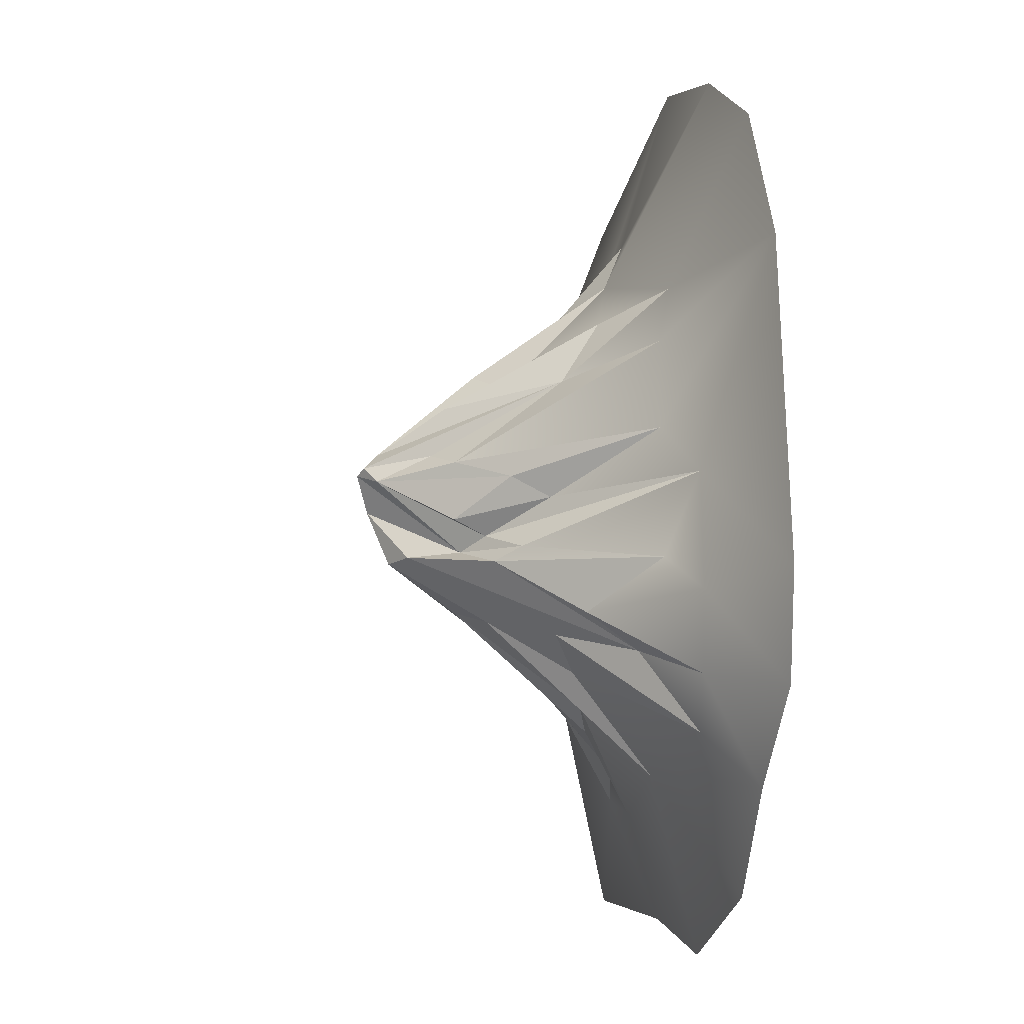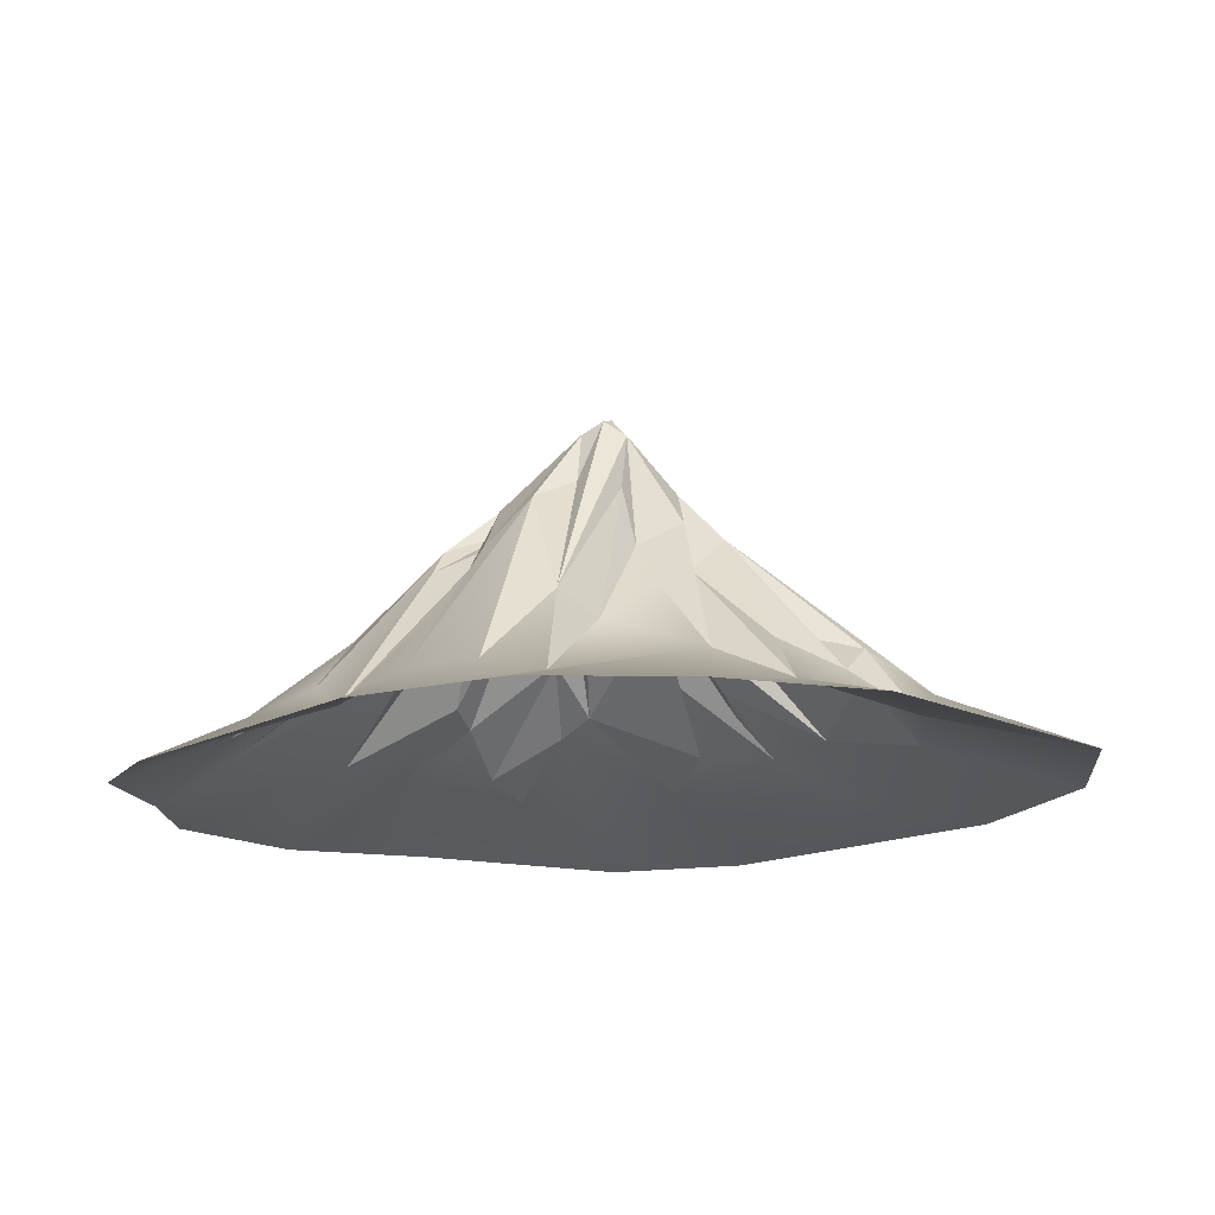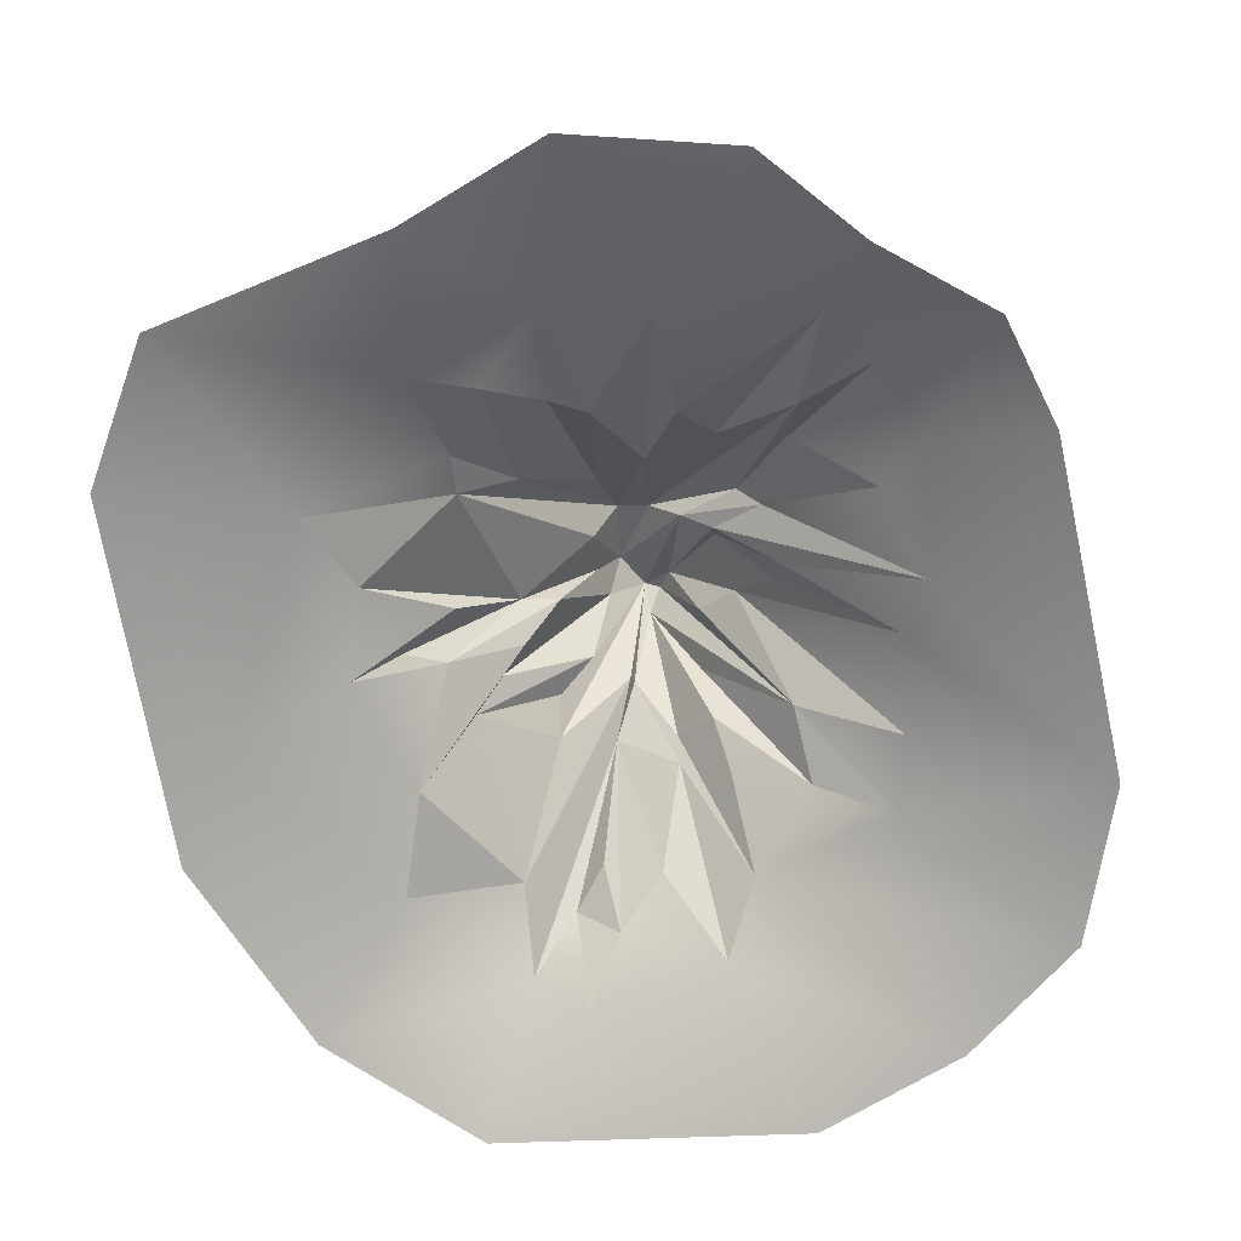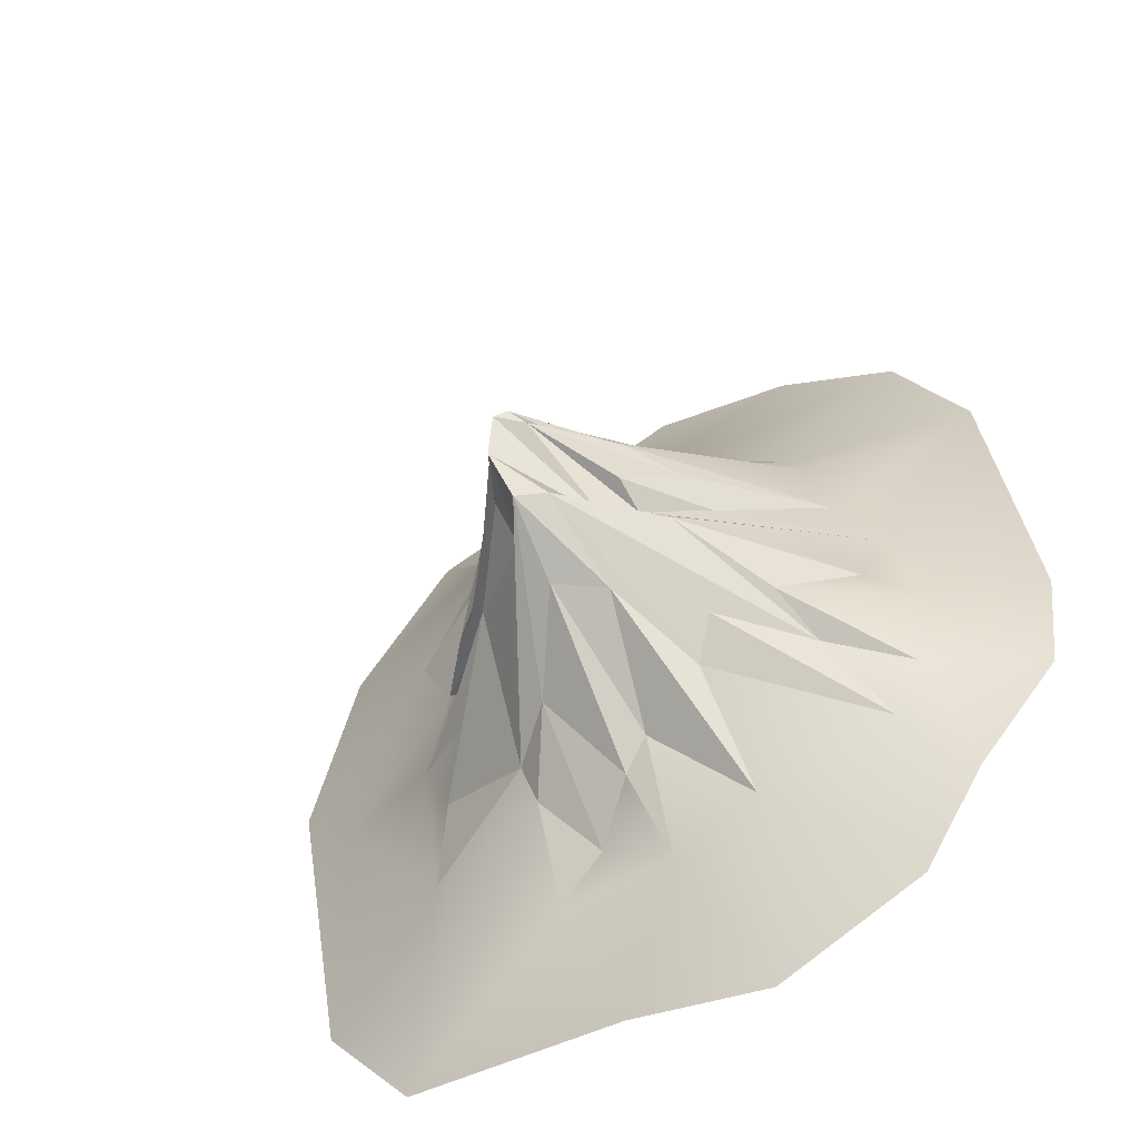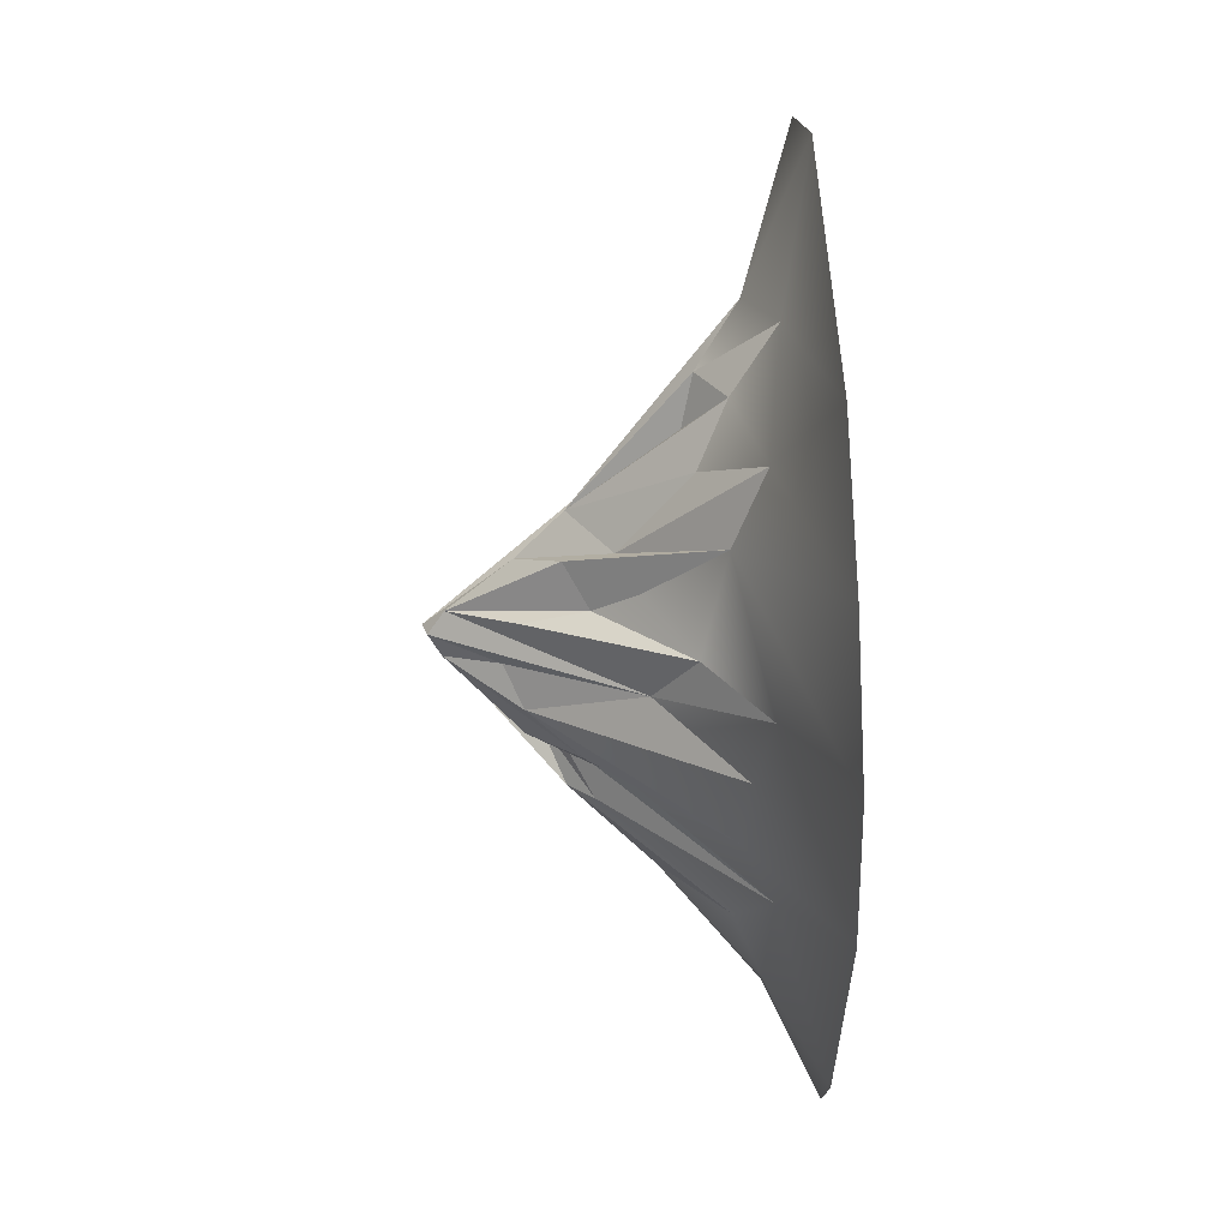
<metadata>
{"format":"obj","ext":"obj","renderer":"f3d","projection":"perspective","resolution":1024,"background":"white","views":[{"elev":-7.6,"azim":-102.7,"up":"+Z"},{"elev":-14.3,"azim":-31.3,"up":"+Y"},{"elev":-69.7,"azim":-160.8,"up":"+Y"},{"elev":-54.0,"azim":-150.3,"up":"+Z"},{"elev":67.9,"azim":-92.5,"up":"+Z"}]}
</metadata>
<code>
g mountain_B_grass_LOD1
v 0.8573 0.55 -9.807
v 5.775 0.55 -9.528
v 1.777 1.451 -6.998
v 1.683 2.57 -5.046
v 4.638 1.632 -5.088
v 1.887 2.912 -4.206
v 7.776 0.55 -7.055
v 7.398 1.018 -1.369
v 4.958 1.881 -1.617
v 4.486 1.805 0.9333
v 3.269 3.013 -1
v 4.161 2.12 -3.28
v 5.468 1.472 2.831
v 2.771 3.251 -1.926
v 9.059 0.55 0.4475
v 7.984 0.55 4.837
v 3.768 1.832 5.47
v 3.364 2.48 3.714
v 5.637 0.55 7.996
v 2.855 1.193 6.213
v -0.6307 0.55 9.935
v 2.641 2.736 4.79
v -0.01985 1.574 6.261
v -3.917 0.55 9.231
v 1.866 2.147 5.241
v 0.7293 2.781 4.537
v -1.032 2.276 4.995
v -6.688 0.55 7.671
v -4.109 1.613 4.331
v -2.661 2.873 3.755
v -1.133 3.852 3.352
v -1.078 4.785 2.494
v -8.321 0.55 4.631
v -4.751 2.03 2.982
v -5.257 2.167 0.9684
v -6.113 1.54 -0.09064
v -2.259 6.109 0.5189
v -3.45 4.188 -0.3785
v -2.776 3.75 2.371
v -9.149 0.55 -2.407
v -6.812 1.706 -2.685
v -5.76 2.253 -1.914
v -3.422 4.827 -1.481
v -4.377 3.609 -3.011
v -6.413 1.624 -4.435
v -8.834 0.55 -4.8
v -6.978 0.55 -6.846
v -5.783 1.5 -5.65
v -4.796 2.573 -3.86
v -4.103 1.482 -6.448
v -2.537 3.469 -4.203
v -5.543 0.55 -9.108
v -2.801 1.751 -6.494
v -2.3 0.55 -10.48
v -0.9259 1.742 -7.357
v -1.011 2.914 -4.898
v 0.6445 1.756 -6.304
v -0.3846 2.627 -5.437
v 4.638 1.632 -5.088
v 4.161 2.12 -3.28
v 1.887 2.912 -4.206
v 3.212 3.42 0.3689
v 3.364 2.48 3.714
v 1.955 4.495 1.795
v 1.752 4.818 -1.169
v 3.269 3.013 -1
v 1.046 5.195 -0.7929
v 1.887 2.912 -4.206
v 4.161 2.12 -3.28
v 1.752 4.818 -1.169
v -5.783 1.5 -5.65
v -3.081 3.983 -3.413
v -4.796 2.573 -3.86
v -1.084 6.981 -1.541
v -0.09167 7.761 -0.4144
v -1.731 5.888 -1.468
v 0.9893 5.202 2.503
v 0.7293 2.781 4.537
v -0.1657 4.296 3.032
v 1.752 4.818 -1.169
v 3.963 2.679 -1.57
v 3.269 3.013 -1
v 3.212 3.42 0.3689
v 4.486 1.805 0.9333
v 3.364 2.48 3.714
v -0.3087 7.581 0.9135
v -0.2085 5.291 2.857
v -1.078 4.785 2.494
v 2.548 4.052 -0.01761
v 0.8712 5.48 0.6988
v 0.2867 6.985 0.04166
v 0.8053 3.912 -3.815
v -0.417 5.745 -2.731
v -0.3846 2.627 -5.437
v -3.011 5.374 -1.789
v -1.084 6.981 -1.541
v -1.731 5.888 -1.468
v -2.537 3.469 -4.203
v -3.081 3.983 -3.413
v -5.783 1.5 -5.65
v -1.011 2.914 -4.898
v -0.417 5.745 -2.731
v -1.51 5.233 -3.011
v -0.417 5.745 -2.731
v -1.011 2.914 -4.898
v -0.3846 2.627 -5.437
v -0.3612 8.044 0.4059
v 1.955 4.495 1.795
v 0.3792 5.984 1.582
v 1.955 4.495 1.795
v 3.364 2.48 3.714
v 0.3792 5.984 1.582
v -3.422 4.827 -1.481
v -2.312 5.421 -1.148
v -6.113 1.54 -0.09064
v -2.776 3.75 2.371
v -0.3087 7.581 0.9135
v -1.059 6.129 1.94
v -1.388 6.501 0.7777
v -0.6422 7.937 0.5559
v -2.776 3.75 2.371
v -1.731 5.888 -1.468
v -0.3612 8.044 0.4059
v -0.9578 7.68 0.2124
v 3.768 1.832 5.47
v 2.641 2.736 4.79
v 0.9893 5.202 2.503
v -0.1657 4.296 3.032
v 0.7293 2.781 4.537
v -0.01985 1.574 6.261
v 1.887 2.912 -4.206
v 0.09855 6.163 -1.524
v -0.4548 7.311 -1.634
v -0.4548 7.311 -1.634
v 0.09855 6.163 -1.524
v -0.09167 7.761 -0.4144
v -2.312 5.421 -1.148
v -6.113 1.54 -0.09064
v -2.265 6.13 -0.7804
v -0.9578 7.68 0.2124
v -3.144 5.012 0.1121
v -0.09167 7.761 -0.4144
v -0.3612 8.044 0.4059
v -1.731 5.888 -1.468
v -0.09167 7.761 -0.4144
v 0.2867 6.985 0.04166
v -0.3612 8.044 0.4059
v 2.771 3.251 -1.926
v 3.963 2.679 -1.57
v 1.752 4.818 -1.169
v 4.958 1.881 -1.617
v 0.3523 6.211 1.773
v -0.1657 4.296 3.032
v -0.2085 5.291 2.857
v -1.032 2.276 4.995
v 0.3523 6.211 1.773
v -0.2085 5.291 2.857
v -0.3087 7.581 0.9135
v 1.906 4.169 -0.4537
v 4.486 1.805 0.9333
v 3.212 3.42 0.3689
v 1.046 5.195 -0.7929
v 1.906 4.169 -0.4537
v 2.548 4.052 -0.01761
v -0.4548 7.311 -1.634
v -0.09167 7.761 -0.4144
v -1.084 6.981 -1.541
v -1.51 5.233 -3.011
v -0.4548 7.311 -1.634
v -1.084 6.981 -1.541
v -2.801 1.751 -6.494
v -1.51 5.233 -3.011
v -2.537 3.469 -4.203
v -1.51 5.233 -3.011
v -1.084 6.981 -1.541
v -2.537 3.469 -4.203
v -1.084 6.981 -1.541
v -3.081 3.983 -3.413
v -4.796 2.573 -3.86
v -2.776 3.75 2.371
v -1.059 6.129 1.94
v -2.661 2.873 3.755
v 1.708 5.023 1.103
v -0.3612 8.044 0.4059
v 0.8712 5.48 0.6988
v 1.866 2.147 5.241
v 2.641 2.736 4.79
v 2.855 1.193 6.213
v 0.9893 5.202 2.503
v 1.826 2.993 4.085
v 1.866 2.147 5.241
v 2.548 4.052 -0.01761
v 0.2867 6.985 0.04166
v 1.046 5.195 -0.7929
v 0.09855 6.163 -1.524
v 0.3195 6.749 -0.6335
v -0.09167 7.761 -0.4144
v 0.6445 1.756 -6.304
v 0.8053 3.912 -3.815
v -0.3846 2.627 -5.437
v -4.377 3.609 -3.011
v -3.011 5.374 -1.789
v -5.76 2.253 -1.914
v -4.796 2.573 -3.86
v -1.084 6.981 -1.541
v -3.011 5.374 -1.789
v 0.3792 5.984 1.582
v 3.364 2.48 3.714
v 3.768 1.832 5.47
v 0.9893 5.202 2.503
v -3.144 5.012 0.1121
v -2.259 6.109 0.5189
v -5.257 2.167 0.9684
v 4.486 1.805 0.9333
v 5.468 1.472 2.831
v 3.364 2.48 3.714
v -2.259 6.109 0.5189
v -1.388 6.501 0.7777
v -2.776 3.75 2.371
v -0.9578 7.68 0.2124
v -2.259 6.109 0.5189
v -3.144 5.012 0.1121
v -1.731 5.888 -1.468
v -0.9578 7.68 0.2124
v -2.312 5.421 -1.148
v -1.731 5.888 -1.468
v -2.312 5.421 -1.148
v -3.422 4.827 -1.481
v -0.9259 1.742 -7.357
v -0.3846 2.627 -5.437
v -1.011 2.914 -4.898
v -0.1657 4.296 3.032
v -0.01985 1.574 6.261
v -1.032 2.276 4.995
v -2.259 6.109 0.5189
v -2.776 3.75 2.371
v -4.751 2.03 2.982
v 1.887 2.912 -4.206
v 1.752 4.818 -1.169
v 0.09855 6.163 -1.524
v 0.09855 6.163 -1.524
v 1.752 4.818 -1.169
v 0.3195 6.749 -0.6335
v 1.708 5.023 1.103
v 1.955 4.495 1.795
v -0.3612 8.044 0.4059
v 1.826 2.993 4.085
v 2.641 2.736 4.79
v 1.866 2.147 5.241
v 0.9893 5.202 2.503
v 2.641 2.736 4.79
v 1.826 2.993 4.085
v 1.887 2.912 -4.206
v -0.4548 7.311 -1.634
v 0.8053 3.912 -3.815
v 0.6445 1.756 -6.304
v 1.683 2.57 -5.046
v 0.8053 3.912 -3.815
v 4.161 2.12 -3.28
v 2.771 3.251 -1.926
v 1.752 4.818 -1.169
v -0.3612 8.044 0.4059
v -0.6422 7.937 0.5559
v -0.9578 7.68 0.2124
v -0.3087 7.581 0.9135
v -2.776 3.75 2.371
v -0.6422 7.937 0.5559
v 0.9893 5.202 2.503
v -0.1657 4.296 3.032
v 0.3523 6.211 1.773
v 3.269 3.013 -1
v 1.906 4.169 -0.4537
v 1.046 5.195 -0.7929
v 3.269 3.013 -1
v 4.486 1.805 0.9333
v 1.906 4.169 -0.4537
v -0.417 5.745 -2.731
v -0.4548 7.311 -1.634
v -1.51 5.233 -3.011
v 0.8053 3.912 -3.815
v -0.4548 7.311 -1.634
v -0.417 5.745 -2.731
v -0.3612 8.044 0.4059
v 0.3523 6.211 1.773
v -0.3087 7.581 0.9135
v -0.3612 8.044 0.4059
v -0.3087 7.581 0.9135
v -0.6422 7.937 0.5559
v 0.9893 5.202 2.503
v 1.866 2.147 5.241
v 0.7293 2.781 4.537
v -1.078 4.785 2.494
v -0.2085 5.291 2.857
v -1.133 3.852 3.352
v -1.032 2.276 4.995
v 1.683 2.57 -5.046
v 1.887 2.912 -4.206
v 0.8053 3.912 -3.815
v -2.776 3.75 2.371
v -2.661 2.873 3.755
v -4.109 1.613 4.331
v -0.3087 7.581 0.9135
v -1.078 4.785 2.494
v -1.059 6.129 1.94
v -1.059 6.129 1.94
v -1.078 4.785 2.494
v -2.661 2.873 3.755
v -2.265 6.13 -0.7804
v -3.144 5.012 0.1121
v -3.45 4.188 -0.3785
v -3.45 4.188 -0.3785
v -3.144 5.012 0.1121
v -5.257 2.167 0.9684
v 1.708 5.023 1.103
v 0.8712 5.48 0.6988
v 3.212 3.42 0.3689
v 0.3195 6.749 -0.6335
v 0.2867 6.985 0.04166
v -0.09167 7.761 -0.4144
v 1.046 5.195 -0.7929
v -1.51 5.233 -3.011
v -2.801 1.751 -6.494
v -1.011 2.914 -4.898
v 1.752 4.818 -1.169
v 1.046 5.195 -0.7929
v 0.3195 6.749 -0.6335
v 2.548 4.052 -0.01761
v 3.212 3.42 0.3689
v 0.8712 5.48 0.6988
v 1.906 4.169 -0.4537
v 3.212 3.42 0.3689
v 2.548 4.052 -0.01761
v 3.963 2.679 -1.57
v 4.958 1.881 -1.617
v 3.269 3.013 -1
v -2.312 5.421 -1.148
v -2.265 6.13 -0.7804
v -3.45 4.188 -0.3785
v -0.9578 7.68 0.2124
v -2.265 6.13 -0.7804
v -2.312 5.421 -1.148
v -0.9578 7.68 0.2124
v -0.6422 7.937 0.5559
v -1.388 6.501 0.7777
v -0.9578 7.68 0.2124
v -1.388 6.501 0.7777
v -2.259 6.109 0.5189
v 1.777 1.451 -6.998
v 1.683 2.57 -5.046
v 0.6445 1.756 -6.304
v -0.3612 8.044 0.4059
v 0.3792 5.984 1.582
v 0.3523 6.211 1.773
v 0.3792 5.984 1.582
v 0.9893 5.202 2.503
v 0.3523 6.211 1.773
v -3.011 5.374 -1.789
v -5.76 2.253 -1.914
v -3.011 5.374 -1.789
v -1.731 5.888 -1.468
v -3.422 4.827 -1.481
v -4.796 2.573 -3.86
v -3.011 5.374 -1.789
v -4.377 3.609 -3.011
v -4.796 2.573 -3.86
v -4.377 3.609 -3.011
v -6.413 1.624 -4.435
v 1.708 5.023 1.103
v 3.212 3.42 0.3689
v 1.955 4.495 1.795
v -0.3612 8.044 0.4059
v 0.2867 6.985 0.04166
v 0.8712 5.48 0.6988
g mountain_B_grass_LOD1_0
f 3 2 1
f 4 2 3
f 4 5 2
f 4 6 5
f 5 7 2
f 8 7 5
f 8 5 9
f 10 8 9
f 11 10 9
f 12 9 5
f 10 13 8
f 14 9 12
f 15 7 8
f 8 13 15
f 13 16 15
f 17 16 13
f 17 13 18
f 19 16 17
f 20 19 17
f 21 19 20
f 22 20 17
f 23 21 20
f 24 21 23
f 25 23 20
f 23 25 26
f 23 27 24
f 27 28 24
f 28 27 29
f 29 27 30
f 30 27 31
f 32 30 31
f 33 28 29
f 34 33 29
f 33 34 35
f 36 33 35
f 34 37 35
f 35 38 36
f 29 39 34
f 40 33 36
f 41 40 36
f 36 42 41
f 36 43 42
f 41 42 44
f 45 41 44
f 46 40 41
f 45 46 41
f 47 46 45
f 47 45 48
f 45 49 48
f 47 48 50
f 50 48 51
f 50 52 47
f 50 51 53
f 53 52 50
f 52 53 54
f 53 55 54
f 53 56 55
f 55 1 54
f 3 1 55
f 57 3 55
f 55 58 57
f 61 60 59
f 64 63 62
f 67 66 65
f 70 69 68
f 73 72 71
f 76 75 74
f 79 78 77
f 82 81 80
f 85 84 83
f 88 87 86
f 91 90 89
f 94 93 92
f 97 96 95
f 100 99 98
f 103 102 101
f 106 105 104
f 109 108 107
f 112 111 110
f 115 114 113
f 118 117 116
f 121 120 119
f 124 123 122
f 127 126 125
f 130 129 128
f 133 132 131
f 136 135 134
f 138 38 137
f 141 140 139
f 144 143 142
f 147 146 145
f 150 149 148
f 149 151 148
f 154 153 152
f 154 155 153
f 158 157 156
f 161 160 159
f 164 163 162
f 167 166 165
f 170 169 168
f 173 172 171
f 176 175 174
f 178 177 176
f 178 179 177
f 182 181 180
f 185 184 183
f 188 187 186
f 191 190 189
f 194 193 192
f 197 196 195
f 200 199 198
f 203 202 201
f 206 205 204
f 209 208 207
f 210 209 207
f 213 212 211
f 216 215 214
f 219 218 217
f 222 221 220
f 225 224 223
f 228 227 226
f 231 230 229
f 234 233 232
f 237 236 235
f 240 239 238
f 243 242 241
f 246 245 244
f 249 248 247
f 252 251 250
f 255 254 253
f 258 257 256
f 261 260 259
f 264 263 262
f 267 266 265
f 270 269 268
f 273 272 271
f 276 275 274
f 279 278 277
f 282 281 280
f 285 284 283
f 288 287 286
f 291 290 289
f 294 293 292
f 294 295 293
f 298 297 296
f 301 300 299
f 304 303 302
f 307 306 305
f 310 309 308
f 313 312 311
f 316 315 314
f 319 318 317
f 318 320 317
f 323 322 321
f 326 325 324
f 329 328 327
f 332 331 330
f 335 334 333
f 338 337 336
f 341 340 339
f 344 343 342
f 347 346 345
f 350 349 348
f 353 352 351
f 356 355 354
f 358 43 357
f 361 360 359
f 364 363 362
f 367 366 365
f 370 369 368
f 373 372 371

</code>
